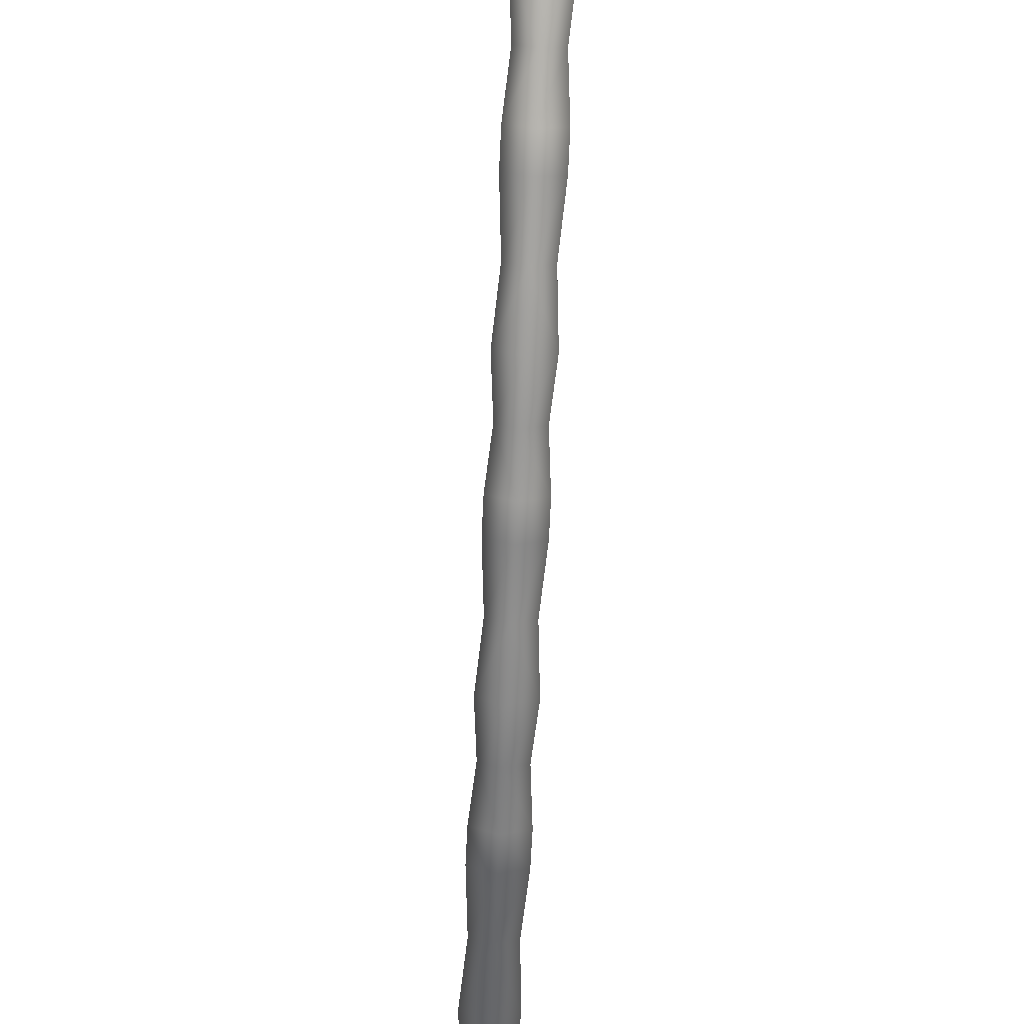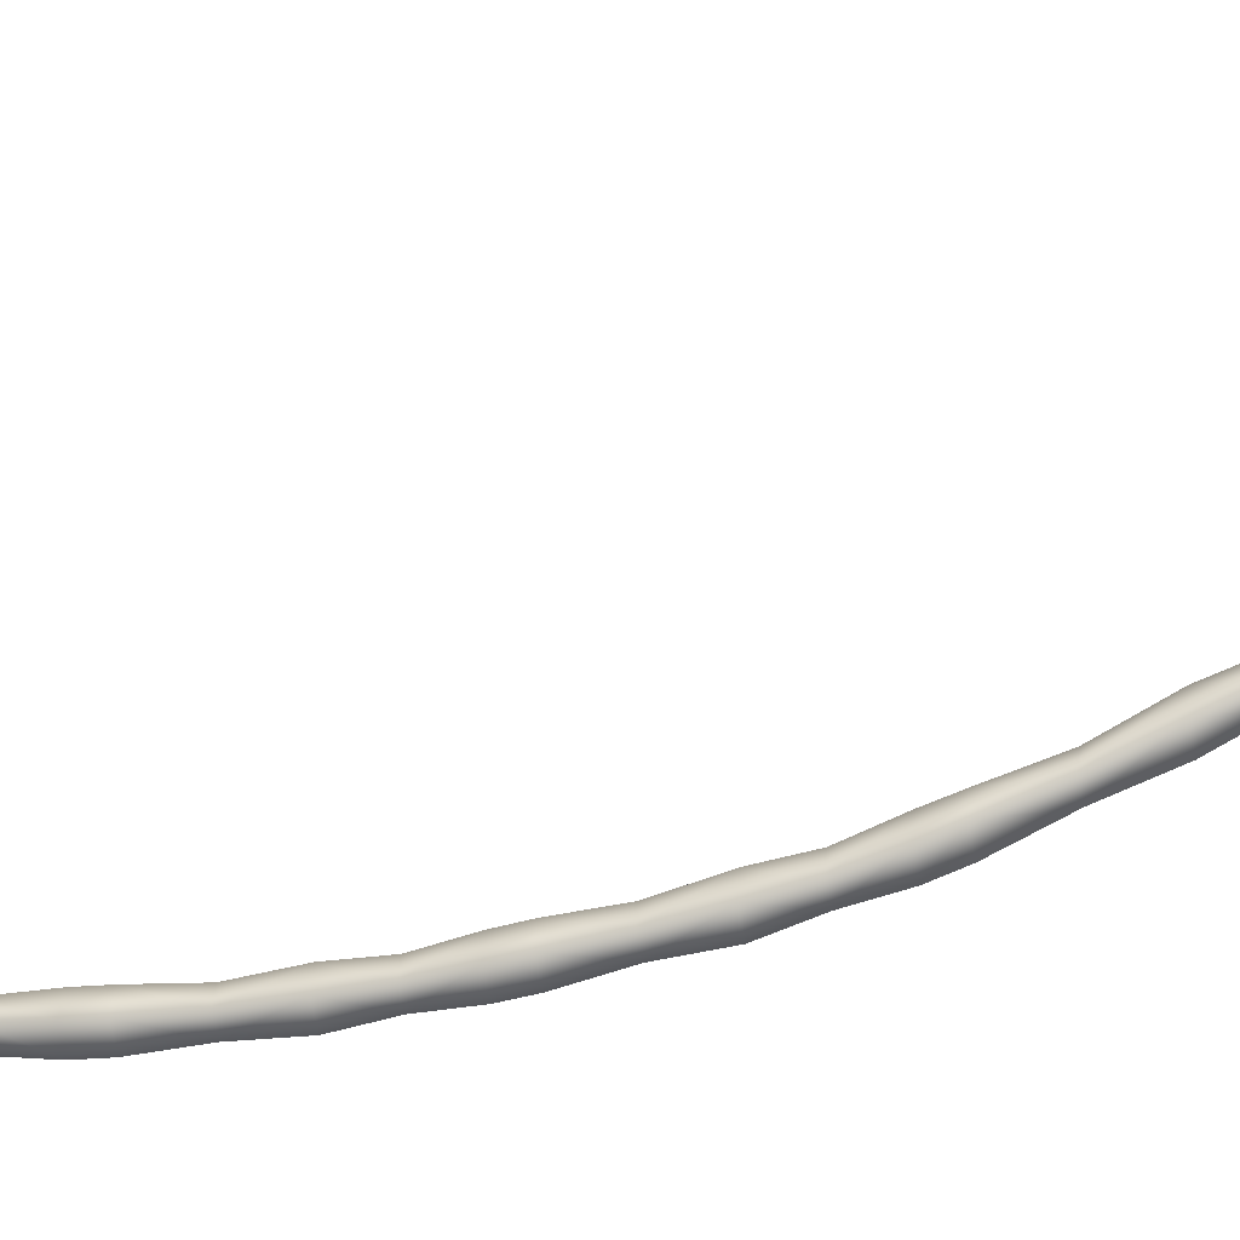
<metadata>
{"format":"obj","ext":"obj","renderer":"f3d","projection":"perspective","resolution":1024,"background":"white","views":[{"elev":-74.1,"azim":-2.7,"up":"+Y"},{"elev":-29.3,"azim":103.0,"up":"+Y"}]}
</metadata>
<code>
g m_dlc5_buntingrope_03
v 0.1068 -1.434 1.89
v 0.08729 -1.253 1.593
v -0.003242 -1.312 1.587
v -0.003967 -1.505 1.886
v 0.06999 -1.305 1.899
v 0.05719 -1.147 1.605
v -0.06357 -1.3 1.9
v -0.05195 -1.143 1.606
v -0.1093 -1.426 1.891
v -0.0893 -1.247 1.594
v -0.003967 -1.505 1.886
v -0.003242 -1.312 1.587
v -0.1093 -1.508 2.05
v -0.003967 -1.586 2.047
v -0.06357 -1.384 2.057
v -0.003967 -1.586 2.047
v 0.1068 -1.515 2.05
v 0.06999 -1.388 2.057
v -0.003243 -1.687 2.314
v 0.08732 -1.631 2.314
v 0.05721 -1.528 2.317
v -0.05196 -1.524 2.317
v -0.08932 -1.625 2.315
v -0.003243 -1.687 2.314
v -0.1093 -1.076 1.293
v -0.06357 -0.9507 1.311
v 0.06999 -0.9555 1.31
v 0.1068 -1.084 1.291
v -0.003967 -1.155 1.282
v -0.05196 -0.8166 1.06
v -0.08932 -0.9192 1.038
v 0.05721 -0.8206 1.059
v 0.08732 -0.9252 1.037
v -0.003243 -0.983 1.026
v -0.003243 -0.983 1.026
v -0.003967 -1.155 1.282
v -0.003967 -0.8436 0.7752
v 0.1068 -0.7719 0.7938
v 0.1068 -0.6679 0.6544
v -0.003967 -0.7398 0.6327
v -0.003242 -0.5113 0.3882
v 0.08729 -0.453 0.4106
v 0.06999 -0.541 0.6951
v 0.05719 -0.3504 0.4505
v -0.06357 -0.5363 0.6967
v -0.05195 -0.3466 0.452
v -0.1093 -0.6606 0.6568
v -0.0893 -0.4472 0.4128
v -0.003967 -0.7398 0.6327
v -0.003242 -0.5113 0.3882
v -0.1093 -0.7644 0.7958
v -0.003967 -0.8436 0.7752
v -0.06357 -0.64 0.8306
v 0.06999 -0.6445 0.8292
v -0.06357 -0.1202 0.2316
v -0.1093 -0.2403 0.1802
v -0.003967 -0.3179 0.1471
v -0.05198 0.03249 0.03171
v -0.08935 -0.06411 -0.01071
v 0.05723 0.02877 0.03014
v 0.06999 -0.1245 0.2298
v 0.1068 -0.2472 0.1773
v -0.003967 -0.3179 0.1471
v 0.08735 -0.06987 -0.01325
v -0.003244 -0.1268 -0.03833
v -0.003244 -0.1268 -0.03833
v 0.1068 -1.992 3.197
v 0.08729 -1.872 2.894
v -0.003242 -1.928 2.895
v -0.003967 -2.063 3.198
v 0.06999 -1.868 3.195
v 0.05719 -1.772 2.893
v -0.06357 -1.863 3.195
v -0.05195 -1.768 2.893
v -0.1093 -1.985 3.197
v -0.0893 -1.866 2.894
v -0.003967 -2.063 3.198
v -0.003242 -1.928 2.895
v -0.1093 -2.034 3.352
v -0.003967 -2.115 3.353
v -0.06357 -1.912 3.351
v -0.003967 -2.115 3.353
v 0.1068 -2.042 3.352
v 0.06999 -1.917 3.351
v -0.003243 -2.165 3.6
v 0.08732 -2.104 3.6
v 0.05721 -1.999 3.6
v -0.05196 -1.996 3.6
v -0.08932 -2.098 3.6
v -0.003243 -2.165 3.6
v -0.1093 -1.742 2.582
v -0.06357 -1.62 2.583
v 0.06999 -1.625 2.583
v 0.1068 -1.75 2.582
v -0.003967 -1.819 2.583
v -0.003967 -1.819 2.583
v 0.1068 -2.254 4.41
v 0.08729 -2.206 4.128
v -0.003242 -2.264 4.128
v -0.003967 -2.324 4.41
v 0.06999 -2.131 4.41
v 0.05719 -2.104 4.128
v -0.06357 -2.126 4.41
v -0.05195 -2.1 4.128
v -0.1093 -2.246 4.41
v -0.0893 -2.2 4.128
v -0.003967 -2.324 4.41
v -0.003242 -2.264 4.128
v -0.1093 -2.265 4.558
v -0.003967 -2.342 4.558
v -0.06357 -2.146 4.558
v -0.003967 -2.342 4.558
v 0.1068 -2.272 4.558
v 0.06999 -2.151 4.558
v -0.003243 -2.348 4.801
v 0.08732 -2.291 4.801
v 0.05721 -2.192 4.8
v -0.05196 -2.188 4.8
v -0.08932 -2.285 4.801
v -0.003243 -2.348 4.801
v -0.1093 -2.159 3.843
v -0.06357 -2.035 3.843
v 0.06999 -2.04 3.843
v 0.1068 -2.166 3.843
v -0.003967 -2.238 3.843
v -0.1093 -2.309 5.046
v -0.06357 -2.191 5.044
v -0.05195 -2.218 5.331
v 0.05719 -2.221 5.331
v -0.06357 -2.198 5.615
v 0.06999 -2.203 5.615
v 0.08729 -2.319 5.335
v 0.1068 -2.322 5.622
v -0.003242 -2.376 5.337
v -0.003967 -2.391 5.626
v -0.1093 -2.315 5.622
v -0.0893 -2.314 5.334
v -0.003967 -2.391 5.626
v -0.003242 -2.376 5.337
v -0.1093 -2.308 5.773
v -0.003967 -2.384 5.778
v -0.06357 -2.19 5.764
v -0.003967 -2.384 5.778
v 0.1068 -2.315 5.773
v 0.06999 -2.195 5.765
v 0.08732 -2.288 6.02
v -0.003243 -2.344 6.025
v 0.1068 -2.264 6.269
v 0.06999 -2.144 6.254
v 0.08729 -2.212 6.558
v -0.003242 -2.27 6.567
v 0.1068 -2.165 6.845
v -0.003967 -2.236 6.859
v 0.06999 -2.042 6.822
v 0.05719 -2.112 6.543
v -0.06357 -2.037 6.821
v -0.05195 -2.109 6.542
v -0.1093 -2.157 6.844
v -0.0893 -2.206 6.557
v -0.003967 -2.236 6.859
v -0.003242 -2.27 6.567
v -0.1093 -2.127 6.993
v -0.003967 -2.207 7.009
v -0.06357 -2.006 6.969
v -0.003967 -2.207 7.009
v 0.1068 -2.134 6.995
v 0.06999 -2.011 6.97
v -0.003243 -2.136 7.25
v 0.08732 -2.076 7.236
v 0.05721 -1.974 7.213
v -0.05196 -1.971 7.212
v -0.08932 -2.07 7.235
v -0.003243 -2.136 7.25
v -0.1093 -2.257 6.268
v -0.06357 -2.139 6.253
v -0.05196 -2.186 6.01
v -0.08932 -2.282 6.019
v 0.05721 -2.19 6.01
v -0.003243 -2.344 6.025
v -0.003967 -2.334 6.278
v -0.003967 -2.238 3.843
v -0.1093 -2.159 3.843
v -0.06357 -2.035 3.843
v 0.06999 -2.04 3.843
v 0.1068 -2.166 3.843
v -0.003967 -2.238 3.843
v -0.003967 -2.238 3.843
v -0.003967 -2.334 6.278
v 0.1068 -2.316 5.046
v -0.003967 -2.385 5.047
v 0.06999 -2.196 5.044
v -0.003967 -2.385 5.047
v 0.1068 -1.867 8.035
v 0.08729 -1.943 7.759
v -0.003242 -2.002 7.775
v -0.003967 -1.939 8.055
v 0.06999 -1.743 8.001
v 0.05719 -1.841 7.732
v -0.06357 -1.738 7.999
v -0.05195 -1.838 7.731
v -0.1093 -1.859 8.033
v -0.0893 -1.937 7.758
v -0.003967 -1.939 8.055
v -0.003242 -2.002 7.775
v -0.1093 -1.816 8.176
v -0.003967 -1.895 8.199
v -0.06357 -1.695 8.142
v -0.003967 -1.895 8.199
v 0.1068 -1.823 8.178
v 0.06999 -1.699 8.143
v 0.08729 -1.747 8.409
v -0.003242 -1.806 8.426
v 0.05719 -1.646 8.38
v -0.05195 -1.642 8.379
v -0.0893 -1.741 8.407
v -0.003242 -1.806 8.426
v -0.1093 -2.019 7.479
v -0.06357 -1.897 7.449
v 0.06999 -1.902 7.45
v 0.1068 -2.027 7.481
v -0.003967 -2.099 7.498
v -0.003967 -2.099 7.498
g m_dlc5_buntingrope_03_0
f 3 2 1
f 4 3 1
f 1 2 5
f 2 6 5
f 5 6 7
f 6 8 7
f 7 8 9
f 8 10 9
f 11 9 10
f 12 11 10
f 13 9 11
f 14 13 11
f 15 7 9
f 13 15 9
f 16 4 1
f 17 16 1
f 17 1 5
f 18 17 5
f 18 5 7
f 15 18 7
f 16 17 19
f 17 20 19
f 17 18 20
f 18 21 20
f 18 15 21
f 15 22 21
f 15 13 22
f 13 23 22
f 13 14 23
f 14 24 23
f 12 10 25
f 25 10 8
f 26 25 8
f 26 8 6
f 27 26 6
f 27 6 2
f 28 27 2
f 28 2 3
f 29 28 3
f 26 30 25
f 30 31 25
f 32 30 26
f 27 32 26
f 33 32 27
f 28 33 27
f 34 33 28
f 29 34 28
f 25 31 35
f 36 25 35
f 34 37 33
f 37 38 33
f 33 38 32
f 38 37 39
f 37 40 39
f 40 41 39
f 41 42 39
f 39 42 43
f 38 39 43
f 42 44 43
f 43 44 45
f 44 46 45
f 45 46 47
f 46 48 47
f 49 47 48
f 50 49 48
f 51 47 49
f 52 51 49
f 53 45 47
f 51 53 47
f 54 38 43
f 54 43 45
f 53 54 45
f 54 53 30
f 32 54 30
f 38 54 32
f 53 51 31
f 30 53 31
f 51 52 35
f 31 51 35
f 55 46 44
f 56 48 46
f 55 56 46
f 50 48 56
f 57 50 56
f 55 58 56
f 58 59 56
f 57 56 59
f 60 58 55
f 61 60 55
f 61 55 44
f 61 44 42
f 62 61 42
f 62 42 41
f 63 62 41
f 64 60 61
f 62 64 61
f 65 64 62
f 63 65 62
f 66 57 59
f 36 12 25
f 69 68 67
f 70 69 67
f 67 68 71
f 68 72 71
f 71 72 73
f 72 74 73
f 73 74 75
f 74 76 75
f 77 75 76
f 78 77 76
f 79 75 77
f 80 79 77
f 81 73 75
f 79 81 75
f 82 70 67
f 83 82 67
f 83 67 71
f 84 83 71
f 84 71 73
f 81 84 73
f 82 83 85
f 83 86 85
f 83 84 86
f 84 87 86
f 84 81 87
f 81 88 87
f 81 79 88
f 79 89 88
f 79 80 89
f 80 90 89
f 78 76 91
f 91 76 74
f 92 91 74
f 92 74 72
f 93 92 72
f 93 72 68
f 94 93 68
f 94 68 69
f 95 94 69
f 92 22 91
f 22 23 91
f 21 22 92
f 93 21 92
f 20 21 93
f 94 20 93
f 19 20 94
f 95 19 94
f 96 91 23
f 96 78 91
f 24 96 23
f 99 98 97
f 100 99 97
f 97 98 101
f 98 102 101
f 101 102 103
f 102 104 103
f 103 104 105
f 104 106 105
f 107 105 106
f 108 107 106
f 109 105 107
f 110 109 107
f 111 103 105
f 109 111 105
f 112 100 97
f 113 112 97
f 113 97 101
f 114 113 101
f 114 101 103
f 111 114 103
f 112 113 115
f 113 116 115
f 113 114 116
f 114 117 116
f 114 111 117
f 111 118 117
f 111 109 118
f 109 119 118
f 109 110 119
f 110 120 119
f 108 106 121
f 121 106 104
f 122 121 104
f 122 104 102
f 123 122 102
f 123 102 98
f 124 123 98
f 124 98 99
f 125 124 99
f 118 119 126
f 127 118 126
f 117 118 127
f 127 126 128
f 127 128 129
f 129 128 130
f 131 129 130
f 132 129 131
f 133 132 131
f 134 132 133
f 135 134 133
f 130 128 136
f 128 137 136
f 126 137 128
f 138 136 137
f 139 138 137
f 139 137 126
f 140 136 138
f 141 140 138
f 142 130 136
f 140 142 136
f 143 135 133
f 144 143 133
f 144 133 131
f 145 144 131
f 145 131 130
f 142 145 130
f 143 144 146
f 147 143 146
f 147 146 148
f 148 146 149
f 148 149 150
f 148 150 151
f 151 150 152
f 153 151 152
f 152 150 154
f 150 155 154
f 149 155 150
f 154 155 156
f 155 157 156
f 156 157 158
f 157 159 158
f 160 158 159
f 161 160 159
f 162 158 160
f 163 162 160
f 164 156 158
f 162 164 158
f 165 153 152
f 166 165 152
f 166 152 154
f 167 166 154
f 167 154 156
f 164 167 156
f 165 166 168
f 166 169 168
f 166 167 169
f 167 170 169
f 167 164 170
f 164 171 170
f 164 162 171
f 162 172 171
f 162 163 172
f 163 173 172
f 161 159 174
f 174 159 157
f 175 174 157
f 175 157 155
f 149 175 155
f 175 176 174
f 176 177 174
f 178 176 175
f 149 178 175
f 146 178 149
f 174 177 179
f 180 174 179
f 180 161 174
f 146 144 178
f 144 145 178
f 178 145 176
f 145 142 176
f 176 142 177
f 142 140 177
f 177 140 179
f 140 141 179
f 181 108 121
f 88 89 182
f 183 88 182
f 87 88 183
f 184 87 183
f 86 87 184
f 185 86 184
f 85 86 185
f 186 85 185
f 187 182 89
f 90 187 89
f 188 148 151
f 188 147 148
f 189 132 134
f 190 189 134
f 189 191 132
f 191 129 132
f 191 127 129
f 191 117 127
f 116 117 191
f 189 116 191
f 115 116 189
f 190 115 189
f 192 139 126
f 192 126 119
f 120 192 119
f 195 194 193
f 196 195 193
f 193 194 197
f 194 198 197
f 197 198 199
f 198 200 199
f 199 200 201
f 200 202 201
f 203 201 202
f 204 203 202
f 205 201 203
f 206 205 203
f 207 199 201
f 205 207 201
f 208 196 193
f 209 208 193
f 209 193 197
f 210 209 197
f 210 197 199
f 207 210 199
f 208 209 211
f 212 208 211
f 209 210 213
f 211 209 213
f 210 207 214
f 213 210 214
f 207 205 215
f 214 207 215
f 205 206 216
f 215 205 216
f 204 202 217
f 217 202 200
f 218 217 200
f 218 200 198
f 219 218 198
f 219 198 194
f 220 219 194
f 220 194 195
f 221 220 195
f 218 171 217
f 171 172 217
f 170 171 218
f 219 170 218
f 169 170 219
f 220 169 219
f 168 169 220
f 221 168 220
f 222 217 172
f 222 204 217
f 173 222 172

</code>
